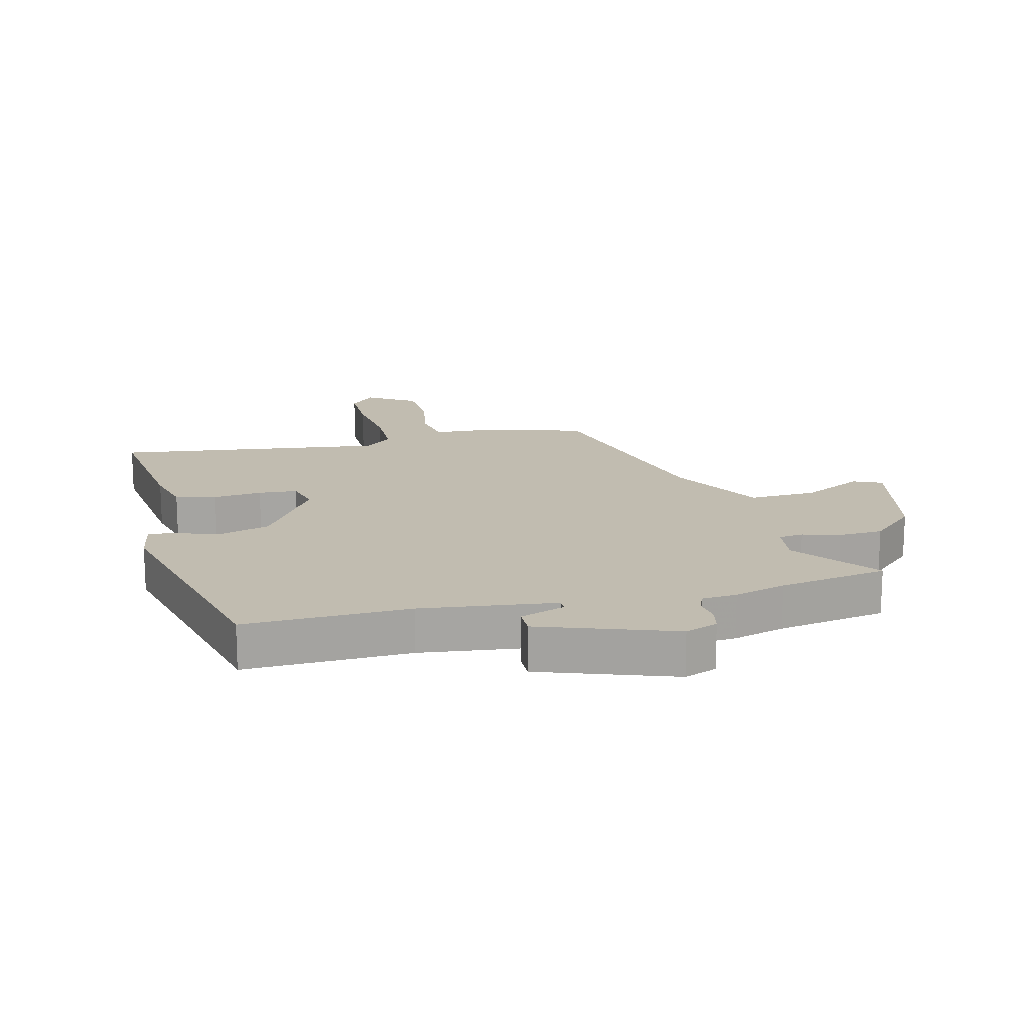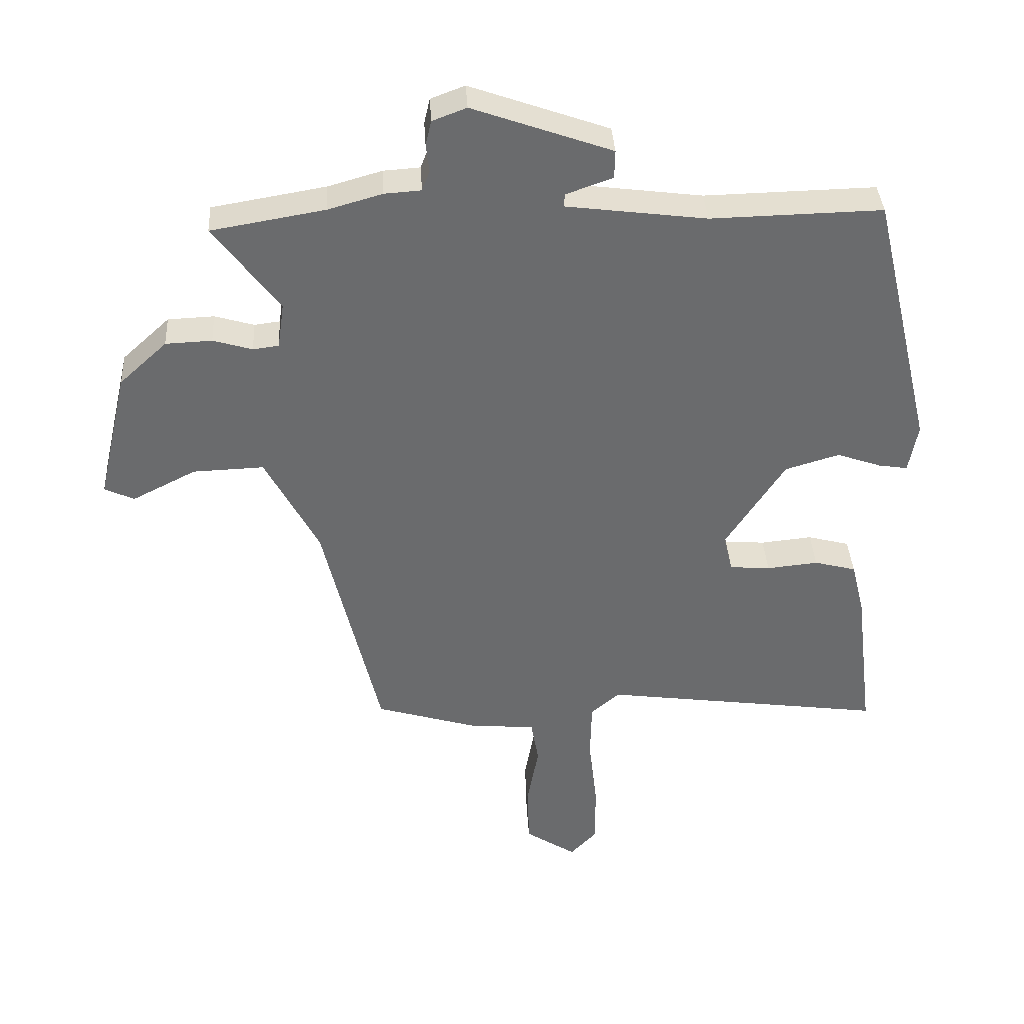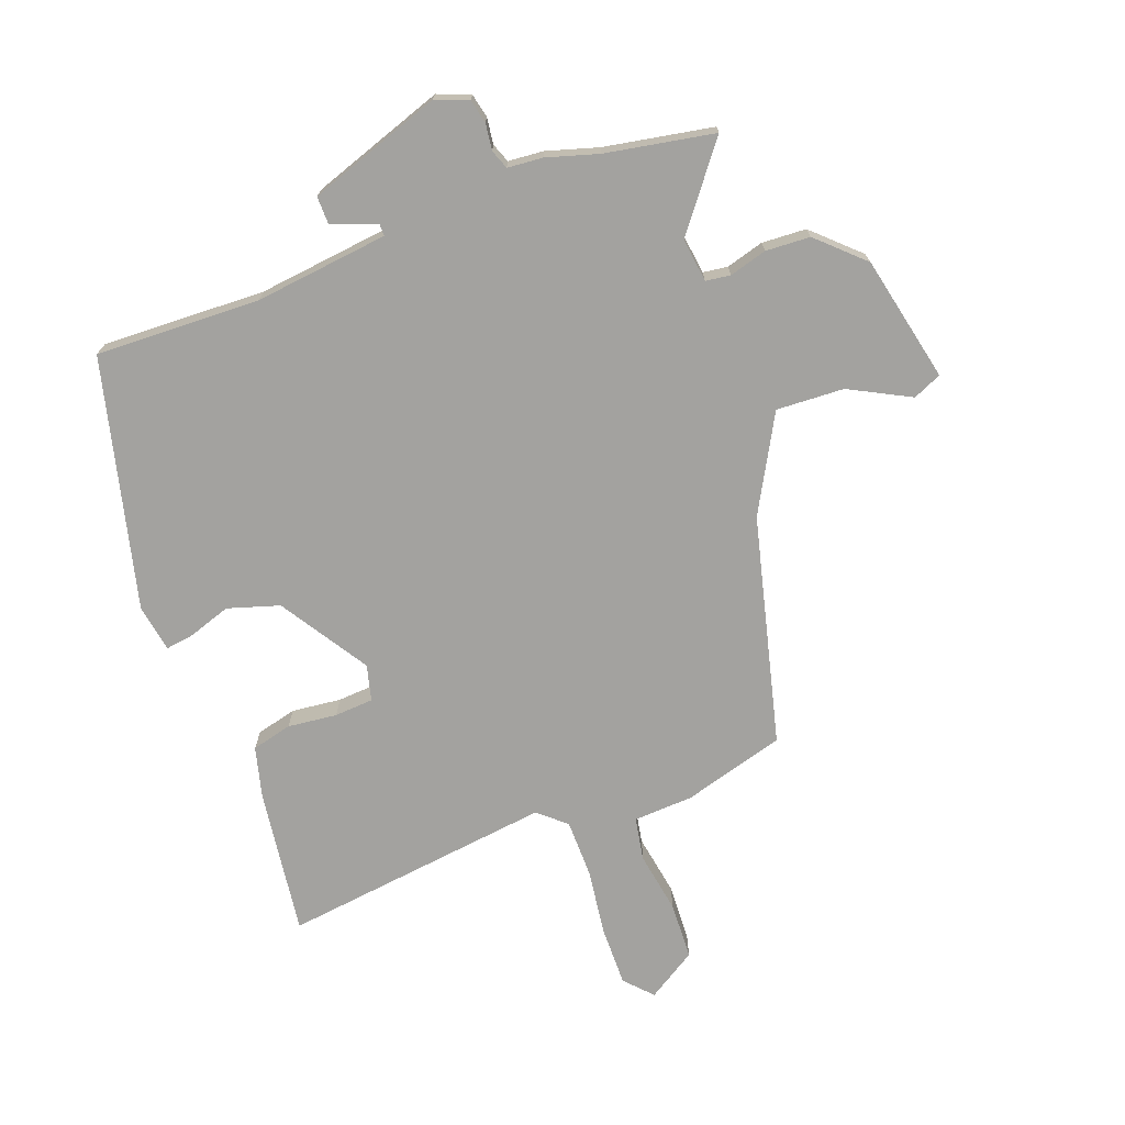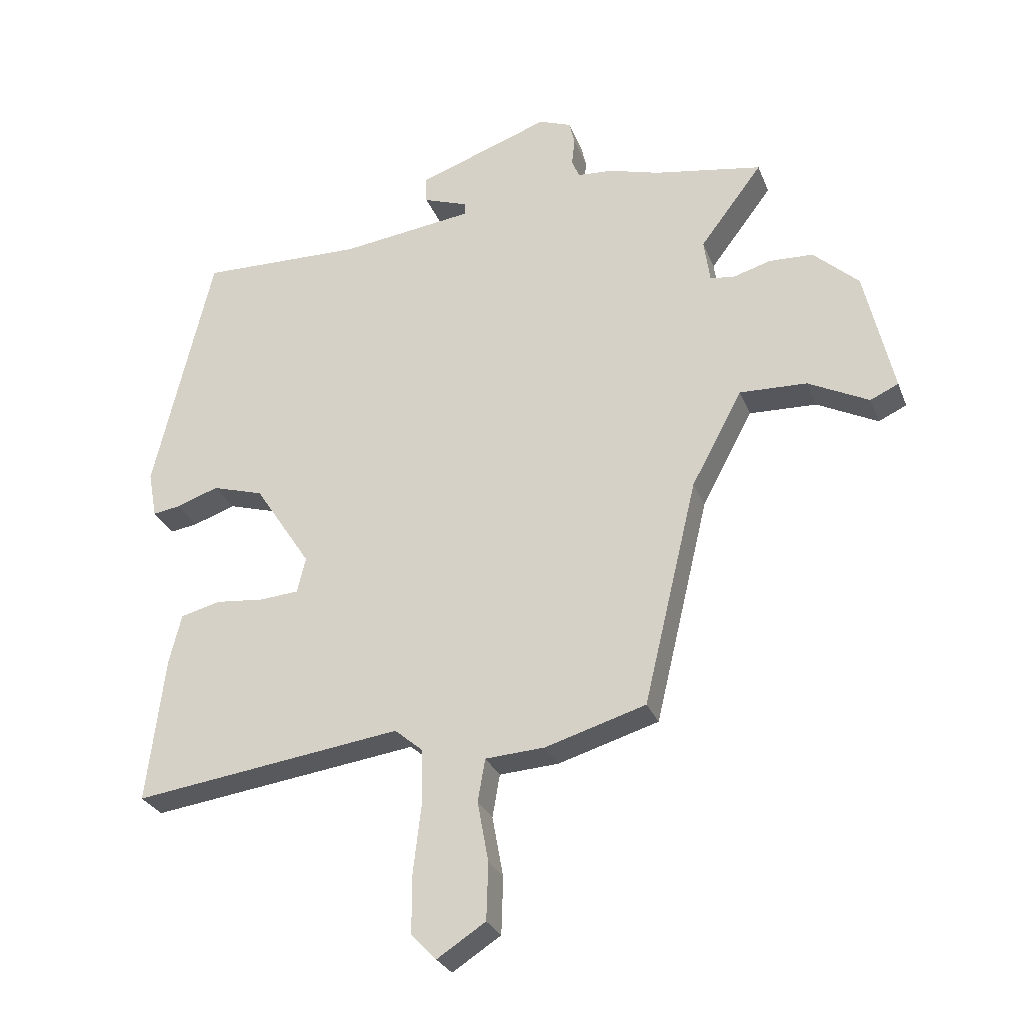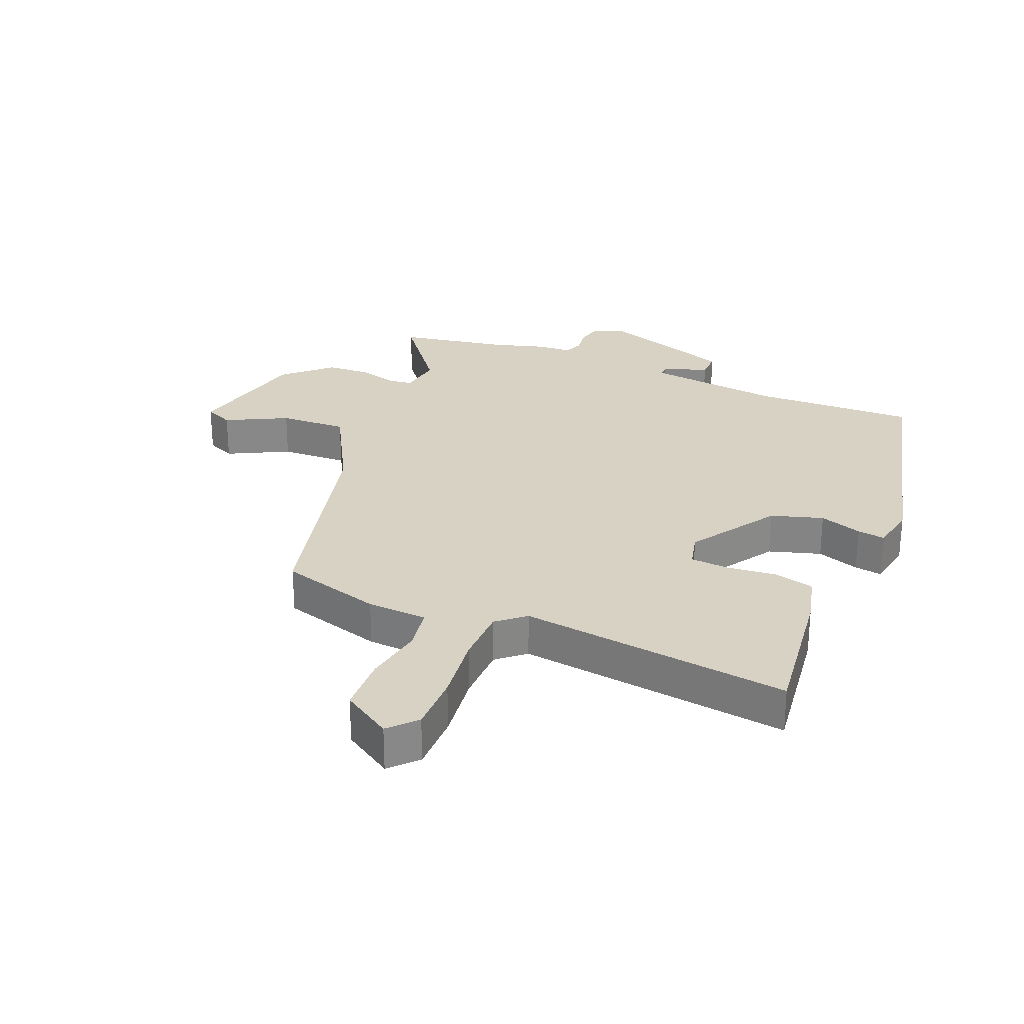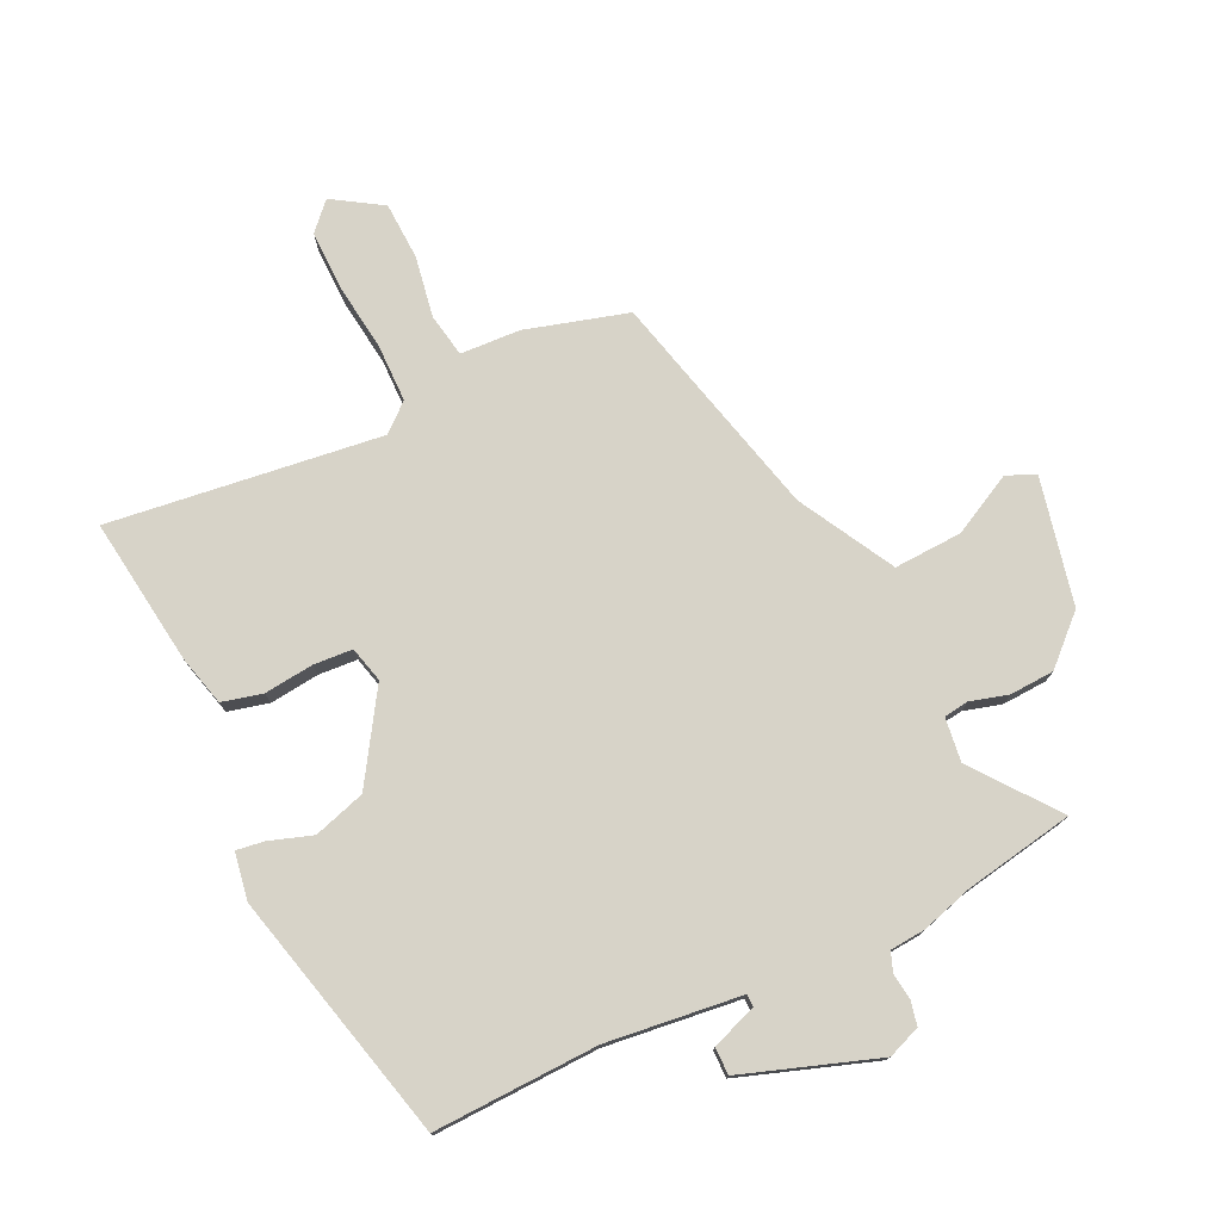
<metadata>
{"format":"obj","ext":"obj","renderer":"f3d","projection":"perspective","resolution":1024,"background":"white","views":[{"elev":16.6,"azim":-14.3,"up":"+Y"},{"elev":37.0,"azim":176.7,"up":"+Z"},{"elev":-72.4,"azim":19.7,"up":"+Y"},{"elev":-28.1,"azim":18.6,"up":"+Z"},{"elev":27.7,"azim":-157.8,"up":"+Y"},{"elev":76.5,"azim":-26.1,"up":"+Y"}]}
</metadata>
<code>
v 0.409 0.07 0.515
v 0.586 0.07 0.485
v 0.484 0.07 0.35
v 0.494 0.07 0.279
v 0.534 0.07 0.274
v 0.595 0.07 0.292
v 0.667 0.07 0.289
v 0.741 0.07 0.221
v 0.788 0.07 0.017
v 0.742 0.07 -0.004
v 0.643 0.07 0.046
v 0.533 0.07 0.05
v 0.45 0.07 -0.105
v 0.362 0.07 -0.474
v 0.198 0.07 -0.523
v 0.101 0.07 -0.529
v 0.089 0.07 -0.599
v 0.107 0.07 -0.698
v 0.104 0.07 -0.791
v 0.025 0.07 -0.842
v -0.016 0.07 -0.799
v -0.016 0.07 -0.704
v -0.003 0.07 -0.593
v -0.005 0.07 -0.5
v -0.05 0.07 -0.462
v -0.489 0.07 -0.522
v -0.46 0.07 -0.283
v -0.44 0.07 -0.202
v -0.375 0.07 -0.185
v -0.295 0.07 -0.193
v -0.232 0.07 -0.188
v -0.218 0.07 -0.13
v -0.31 0.07 0.011
v -0.394 0.07 0.036
v -0.463 0.07 0.012
v -0.508 0.07 0.005
v -0.522 0.07 0.081
v -0.426 0.07 0.487
v -0.16 0.07 0.481
v 0.057 0.07 0.509
v 0.057 0.07 0.529
v -0.016 0.07 0.555
v -0.017 0.07 0.599
v 0.199 0.07 0.676
v 0.252 0.07 0.656
v 0.261 0.07 0.617
v 0.256 0.07 0.574
v 0.268 0.07 0.543
v 0.325 0.07 0.539
v 0.409 0 0.515
v 0.586 0 0.485
v 0.484 0 0.35
v 0.494 0 0.279
v 0.534 0 0.274
v 0.595 0 0.292
v 0.667 0 0.289
v 0.741 0 0.221
v 0.788 0 0.017
v 0.742 0 -0.004
v 0.643 0 0.046
v 0.533 0 0.05
v 0.45 0 -0.105
v 0.362 0 -0.474
v 0.198 0 -0.523
v 0.101 0 -0.529
v 0.089 0 -0.599
v 0.107 0 -0.698
v 0.104 0 -0.791
v 0.025 0 -0.842
v -0.016 0 -0.799
v -0.016 0 -0.704
v -0.003 0 -0.593
v -0.005 0 -0.5
v -0.05 0 -0.462
v -0.489 0 -0.522
v -0.46 0 -0.283
v -0.44 0 -0.202
v -0.375 0 -0.185
v -0.295 0 -0.193
v -0.232 0 -0.188
v -0.218 0 -0.13
v -0.31 0 0.011
v -0.394 0 0.036
v -0.463 0 0.012
v -0.508 0 0.005
v -0.522 0 0.081
v -0.426 0 0.487
v -0.16 0 0.481
v 0.057 0 0.509
v 0.057 0 0.529
v -0.016 0 0.555
v -0.017 0 0.599
v 0.199 0 0.676
v 0.252 0 0.656
v 0.261 0 0.617
v 0.256 0 0.574
v 0.268 0 0.543
v 0.325 0 0.539
f 48 49 1
f 44 45 46 47
f 44 47 48
f 41 42 43 44
f 40 41 44 48
f 36 37 38 39
f 34 35 36 39
f 33 34 39 40
f 32 33 40 48
f 27 28 29 30
f 25 26 27 30
f 24 25 30 31
f 20 21 22 23
f 20 23 24
f 17 18 19 20
f 16 17 20 24
f 13 14 15 16
f 12 13 16 24
f 8 9 10 11
f 8 11 12
f 5 6 7 8
f 4 5 8 12
f 1 2 3
f 1 3 4
f 24 31 32 48
f 12 24 48
f 1 4 12 48
f 50 98 97
f 96 95 94 93
f 97 96 93
f 93 92 91 90
f 97 93 90 89
f 88 87 86 85
f 88 85 84 83
f 89 88 83 82
f 97 89 82 81
f 79 78 77 76
f 79 76 75 74
f 80 79 74 73
f 72 71 70 69
f 73 72 69
f 69 68 67 66
f 73 69 66 65
f 65 64 63 62
f 73 65 62 61
f 60 59 58 57
f 61 60 57
f 57 56 55 54
f 61 57 54 53
f 52 51 50
f 53 52 50
f 97 81 80 73
f 97 73 61
f 97 61 53 50
f 1 50 51 2
f 2 51 52 3
f 3 52 53 4
f 4 53 54 5
f 5 54 55 6
f 6 55 56 7
f 7 56 57 8
f 8 57 58 9
f 9 58 59 10
f 10 59 60 11
f 11 60 61 12
f 12 61 62 13
f 13 62 63 14
f 14 63 64 15
f 15 64 65 16
f 16 65 66 17
f 17 66 67 18
f 18 67 68 19
f 19 68 69 20
f 20 69 70 21
f 21 70 71 22
f 22 71 72 23
f 23 72 73 24
f 24 73 74 25
f 25 74 75 26
f 26 75 76 27
f 27 76 77 28
f 28 77 78 29
f 29 78 79 30
f 30 79 80 31
f 31 80 81 32
f 32 81 82 33
f 33 82 83 34
f 34 83 84 35
f 35 84 85 36
f 36 85 86 37
f 37 86 87 38
f 38 87 88 39
f 39 88 89 40
f 40 89 90 41
f 41 90 91 42
f 42 91 92 43
f 43 92 93 44
f 44 93 94 45
f 45 94 95 46
f 46 95 96 47
f 47 96 97 48
f 48 97 98 49
f 49 98 50 1

</code>
